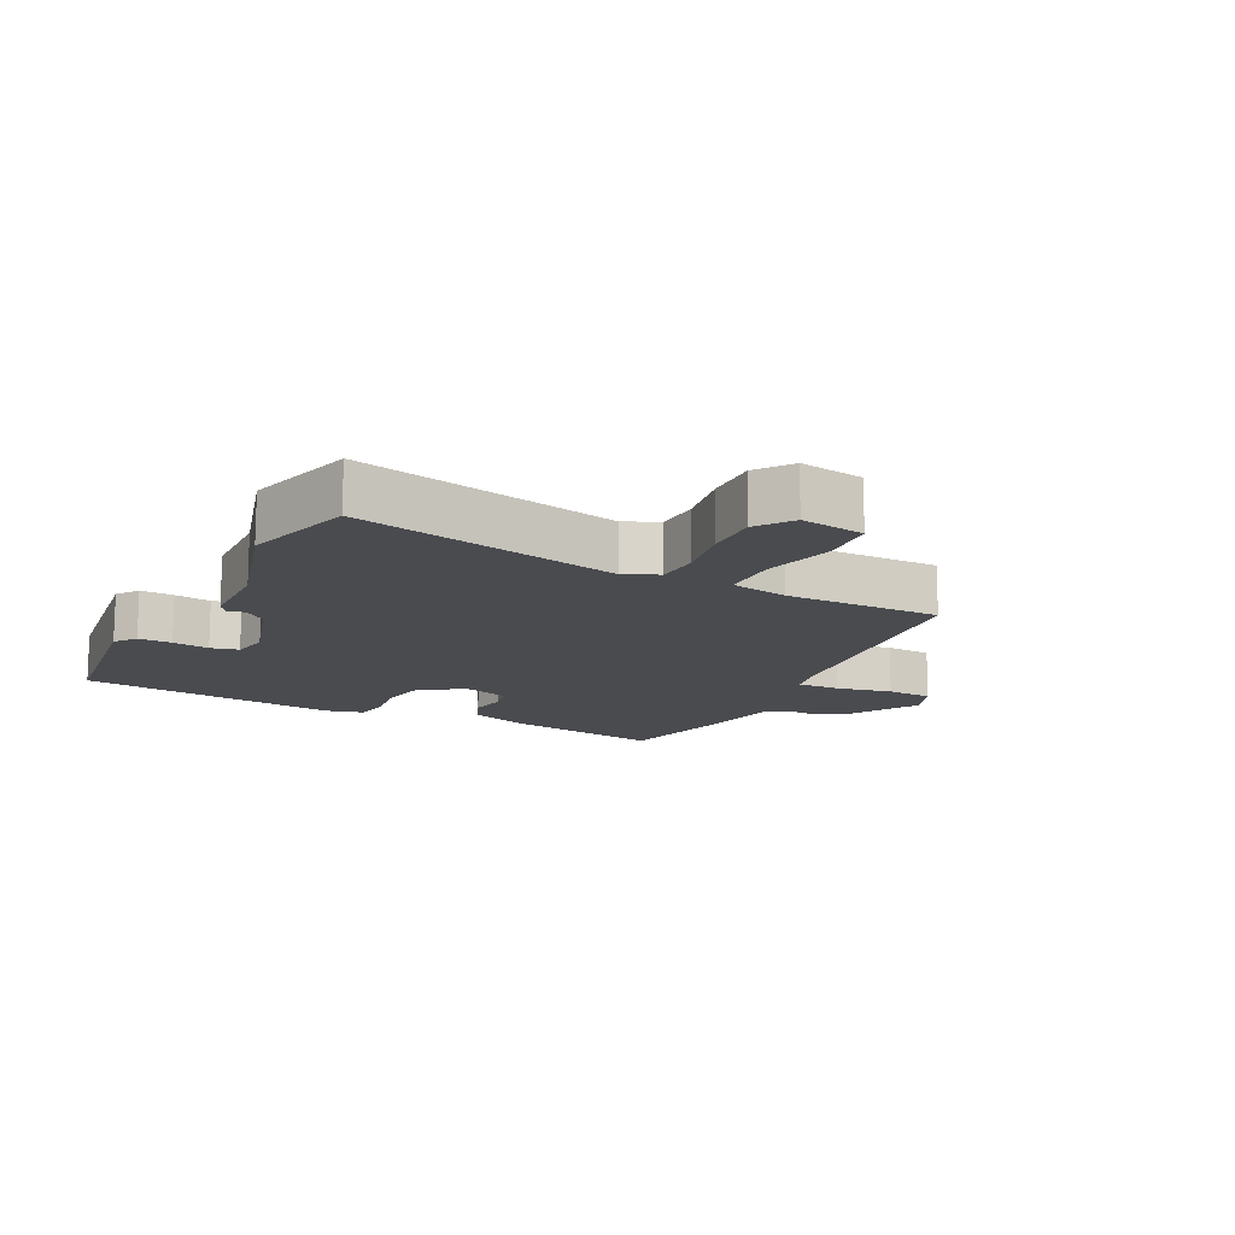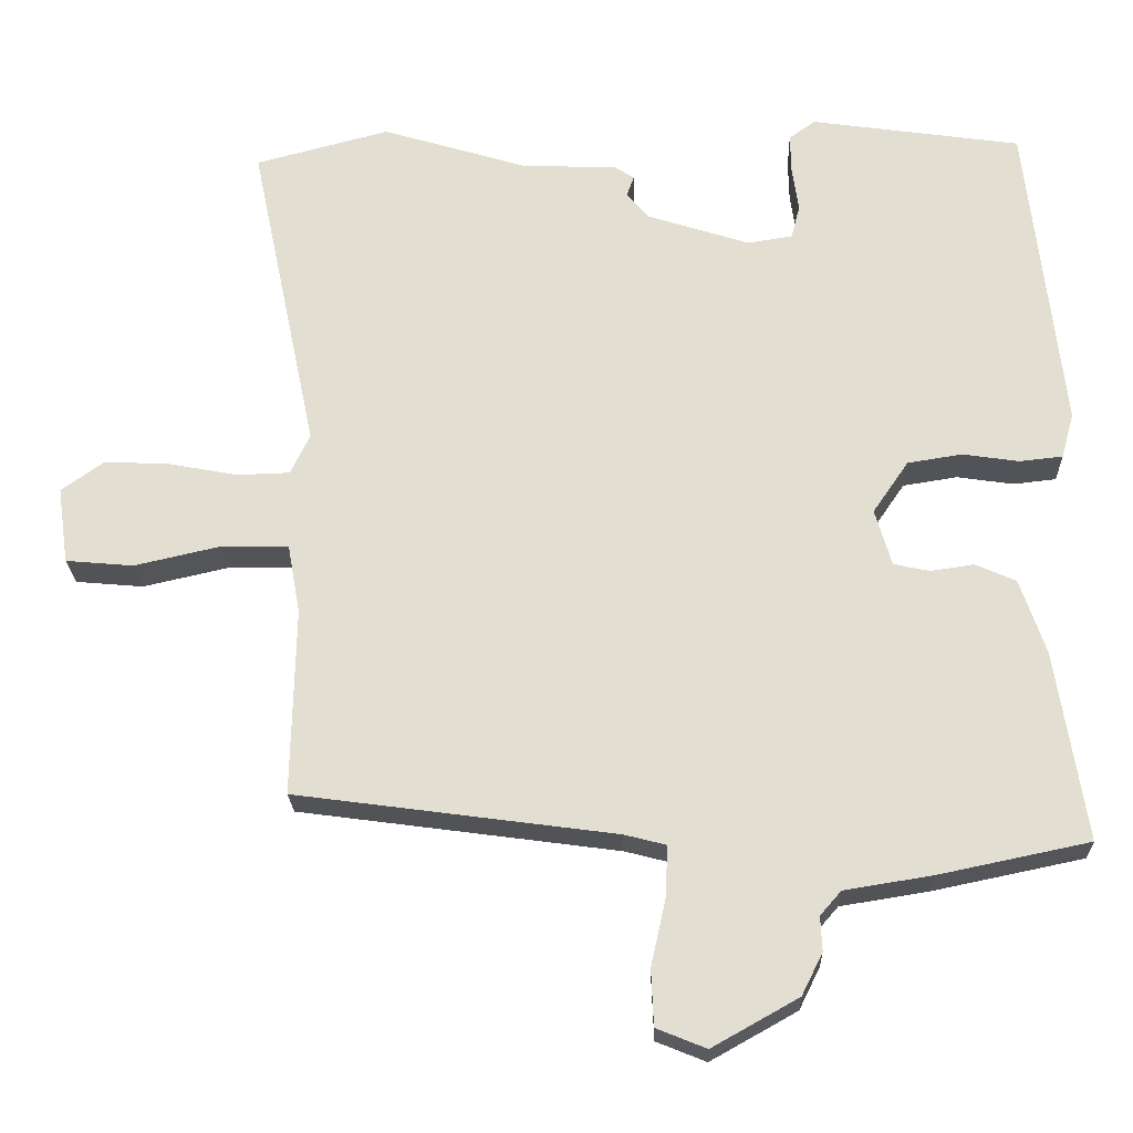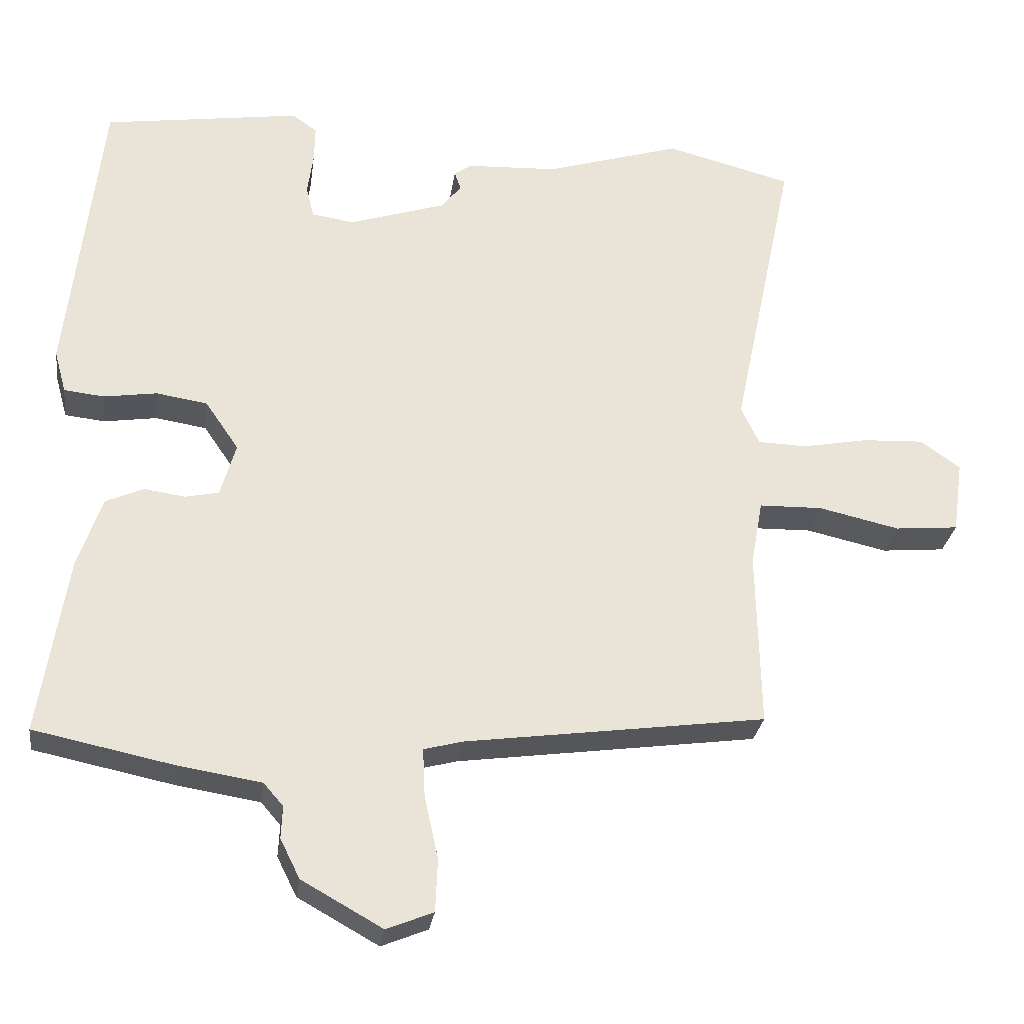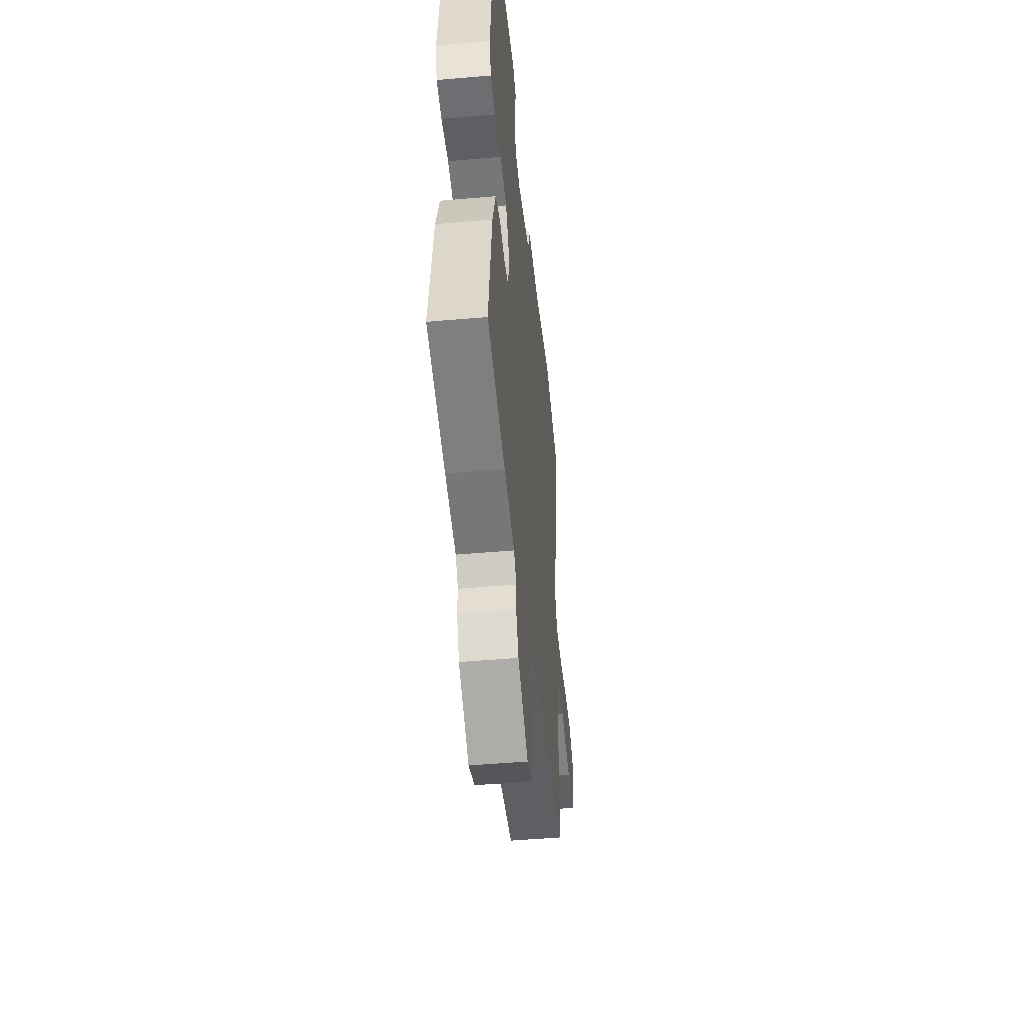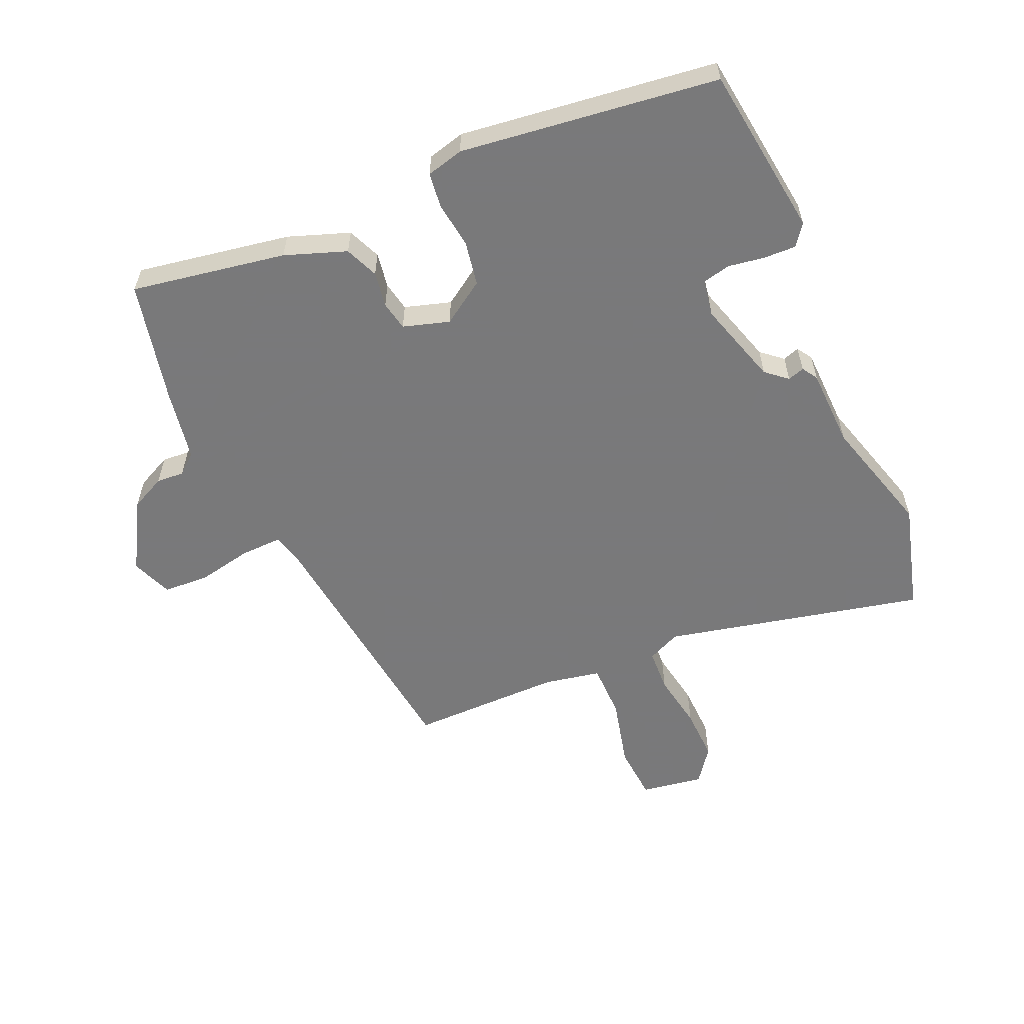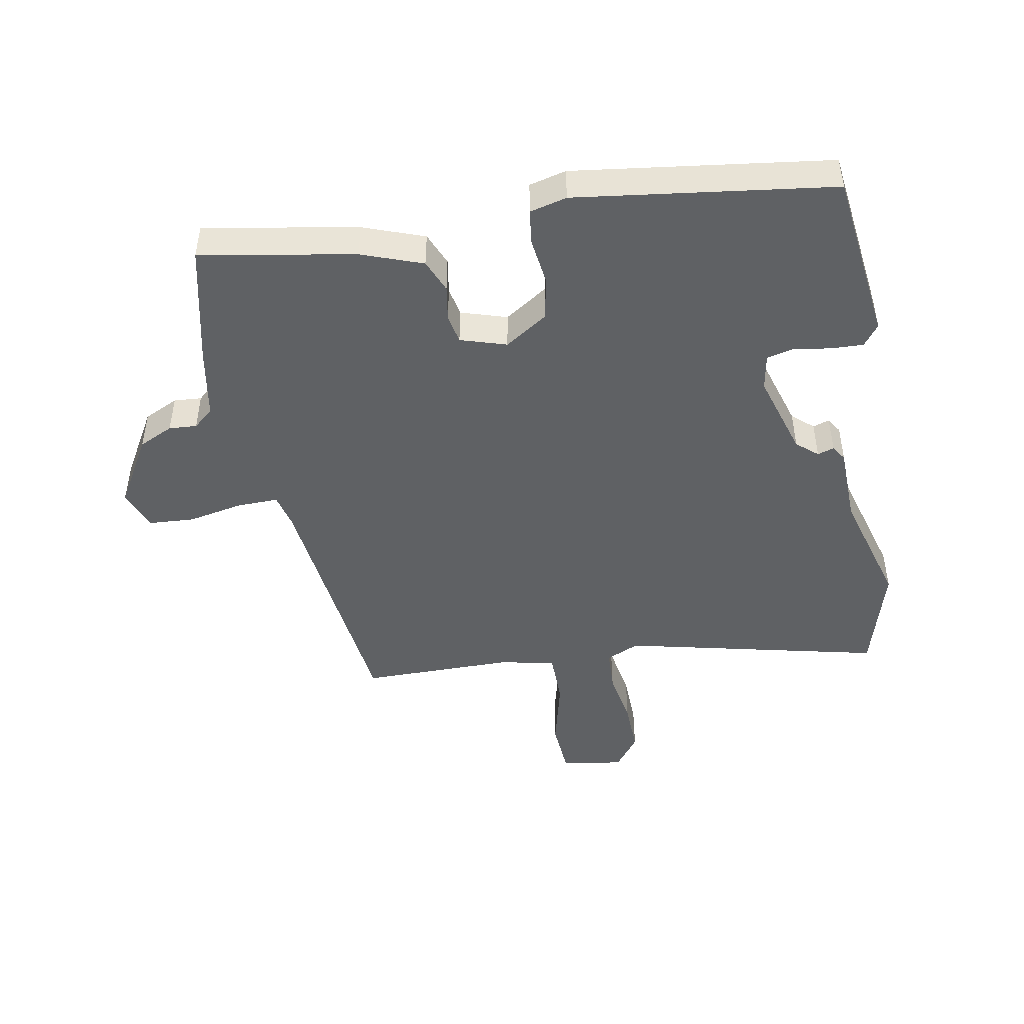
<metadata>
{"format":"obj","ext":"obj","renderer":"f3d","projection":"perspective","resolution":1024,"background":"white","views":[{"elev":-13.8,"azim":62.1,"up":"+Y"},{"elev":-22.8,"azim":-178.0,"up":"+Z"},{"elev":-27.9,"azim":-7.8,"up":"+Z"},{"elev":-48.2,"azim":-84.4,"up":"+Z"},{"elev":-57.8,"azim":-67.3,"up":"+Y"},{"elev":-46.6,"azim":-80.9,"up":"+Y"}]}
</metadata>
<code>
v 0.385 0.07 0.53
v 0.558 0.07 0.485
v 0.472 0.07 0.074
v 0.497 0.07 0.022
v 0.565 0.07 0.02
v 0.654 0.07 0.037
v 0.738 0.07 0.041
v 0.793 0.07 0.002
v 0.779 0.07 -0.097
v 0.692 0.07 -0.105
v 0.581 0.07 -0.08
v 0.494 0.07 -0.082
v 0.478 0.07 -0.171
v 0.483 0.07 -0.412
v 0.072 0.07 -0.468
v 0.018 0.07 -0.482
v 0.021 0.07 -0.548
v 0.04 0.07 -0.634
v 0.037 0.07 -0.706
v -0.027 0.07 -0.732
v -0.138 0.07 -0.67
v -0.165 0.07 -0.616
v -0.163 0.07 -0.572
v -0.19 0.07 -0.541
v -0.303 0.07 -0.523
v -0.496 0.07 -0.483
v -0.458 0.07 -0.239
v -0.425 0.07 -0.142
v -0.373 0.07 -0.119
v -0.317 0.07 -0.127
v -0.271 0.07 -0.117
v -0.25 0.07 -0.044
v -0.296 0.07 0.023
v -0.366 0.07 0.034
v -0.439 0.07 0.023
v -0.494 0.07 0.029
v -0.51 0.07 0.087
v -0.465 0.07 0.493
v -0.195 0.07 0.533
v -0.161 0.07 0.509
v -0.162 0.07 0.457
v -0.17 0.07 0.4
v -0.159 0.07 0.357
v -0.101 0.07 0.348
v 0.031 0.07 0.391
v 0.059 0.07 0.425
v 0.05 0.07 0.451
v 0.074 0.07 0.467
v 0.199 0.07 0.473
v 0.385 0 0.53
v 0.558 0 0.485
v 0.472 0 0.074
v 0.497 0 0.022
v 0.565 0 0.02
v 0.654 0 0.037
v 0.738 0 0.041
v 0.793 0 0.002
v 0.779 0 -0.097
v 0.692 0 -0.105
v 0.581 0 -0.08
v 0.494 0 -0.082
v 0.478 0 -0.171
v 0.483 0 -0.412
v 0.072 0 -0.468
v 0.018 0 -0.482
v 0.021 0 -0.548
v 0.04 0 -0.634
v 0.037 0 -0.706
v -0.027 0 -0.732
v -0.138 0 -0.67
v -0.165 0 -0.616
v -0.163 0 -0.572
v -0.19 0 -0.541
v -0.303 0 -0.523
v -0.496 0 -0.483
v -0.458 0 -0.239
v -0.425 0 -0.142
v -0.373 0 -0.119
v -0.317 0 -0.127
v -0.271 0 -0.117
v -0.25 0 -0.044
v -0.296 0 0.023
v -0.366 0 0.034
v -0.439 0 0.023
v -0.494 0 0.029
v -0.51 0 0.087
v -0.465 0 0.493
v -0.195 0 0.533
v -0.161 0 0.509
v -0.162 0 0.457
v -0.17 0 0.4
v -0.159 0 0.357
v -0.101 0 0.348
v 0.031 0 0.391
v 0.059 0 0.425
v 0.05 0 0.451
v 0.074 0 0.467
v 0.199 0 0.473
f 46 47 48 49
f 45 46 49 1
f 39 40 41 42
f 37 38 39 42
f 37 42 43
f 34 35 36 37
f 33 34 37 43
f 32 33 43 44
f 27 28 29 30
f 27 30 31
f 24 25 26 27
f 24 27 31
f 23 24 31 32
f 21 22 23
f 17 18 19 20
f 16 17 20 21
f 13 14 15
f 12 13 15 16
f 8 9 10 11
f 8 11 12
f 5 6 7 8
f 4 5 8 12
f 3 4 12 16
f 45 1 2 3
f 23 32 44 45
f 21 23 45
f 3 16 21 45
f 98 97 96 95
f 50 98 95 94
f 91 90 89 88
f 91 88 87 86
f 92 91 86
f 86 85 84 83
f 92 86 83 82
f 93 92 82 81
f 79 78 77 76
f 80 79 76
f 76 75 74 73
f 80 76 73
f 81 80 73 72
f 72 71 70
f 69 68 67 66
f 70 69 66 65
f 64 63 62
f 65 64 62 61
f 60 59 58 57
f 61 60 57
f 57 56 55 54
f 61 57 54 53
f 65 61 53 52
f 52 51 50 94
f 94 93 81 72
f 94 72 70
f 94 70 65 52
f 1 50 51 2
f 2 51 52 3
f 3 52 53 4
f 4 53 54 5
f 5 54 55 6
f 6 55 56 7
f 7 56 57 8
f 8 57 58 9
f 9 58 59 10
f 10 59 60 11
f 11 60 61 12
f 12 61 62 13
f 13 62 63 14
f 14 63 64 15
f 15 64 65 16
f 16 65 66 17
f 17 66 67 18
f 18 67 68 19
f 19 68 69 20
f 20 69 70 21
f 21 70 71 22
f 22 71 72 23
f 23 72 73 24
f 24 73 74 25
f 25 74 75 26
f 26 75 76 27
f 27 76 77 28
f 28 77 78 29
f 29 78 79 30
f 30 79 80 31
f 31 80 81 32
f 32 81 82 33
f 33 82 83 34
f 34 83 84 35
f 35 84 85 36
f 36 85 86 37
f 37 86 87 38
f 38 87 88 39
f 39 88 89 40
f 40 89 90 41
f 41 90 91 42
f 42 91 92 43
f 43 92 93 44
f 44 93 94 45
f 45 94 95 46
f 46 95 96 47
f 47 96 97 48
f 48 97 98 49
f 49 98 50 1

</code>
